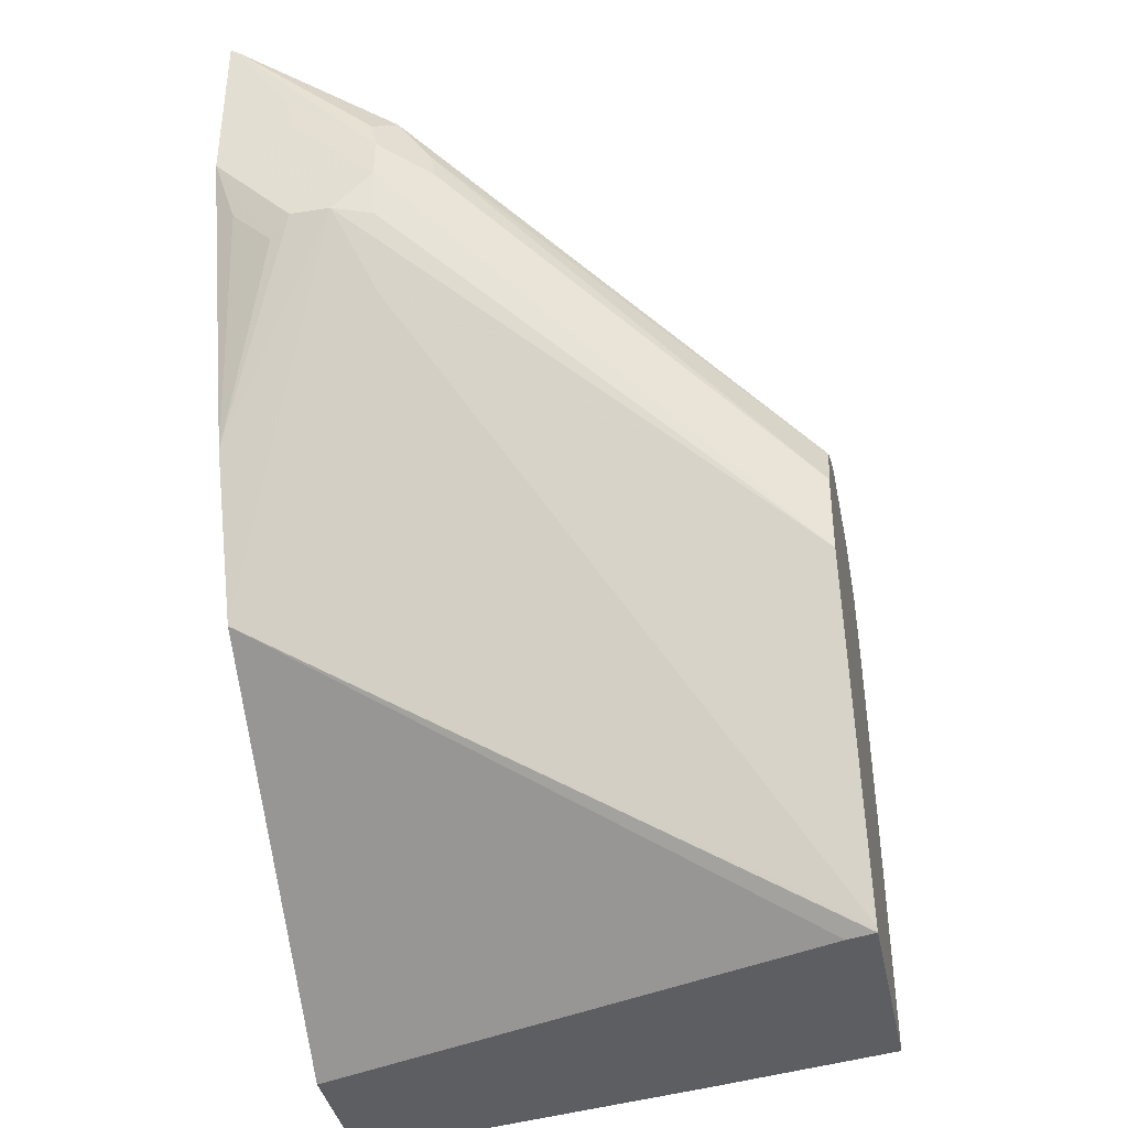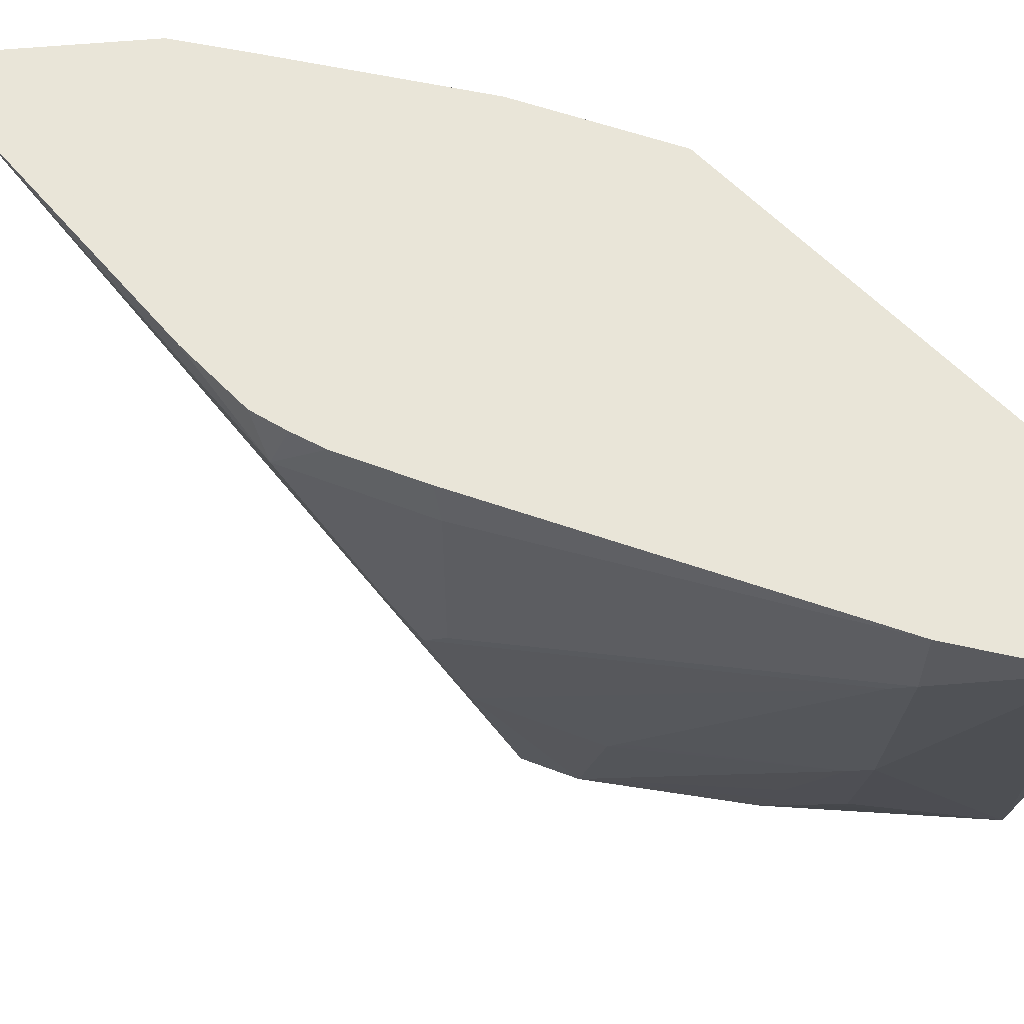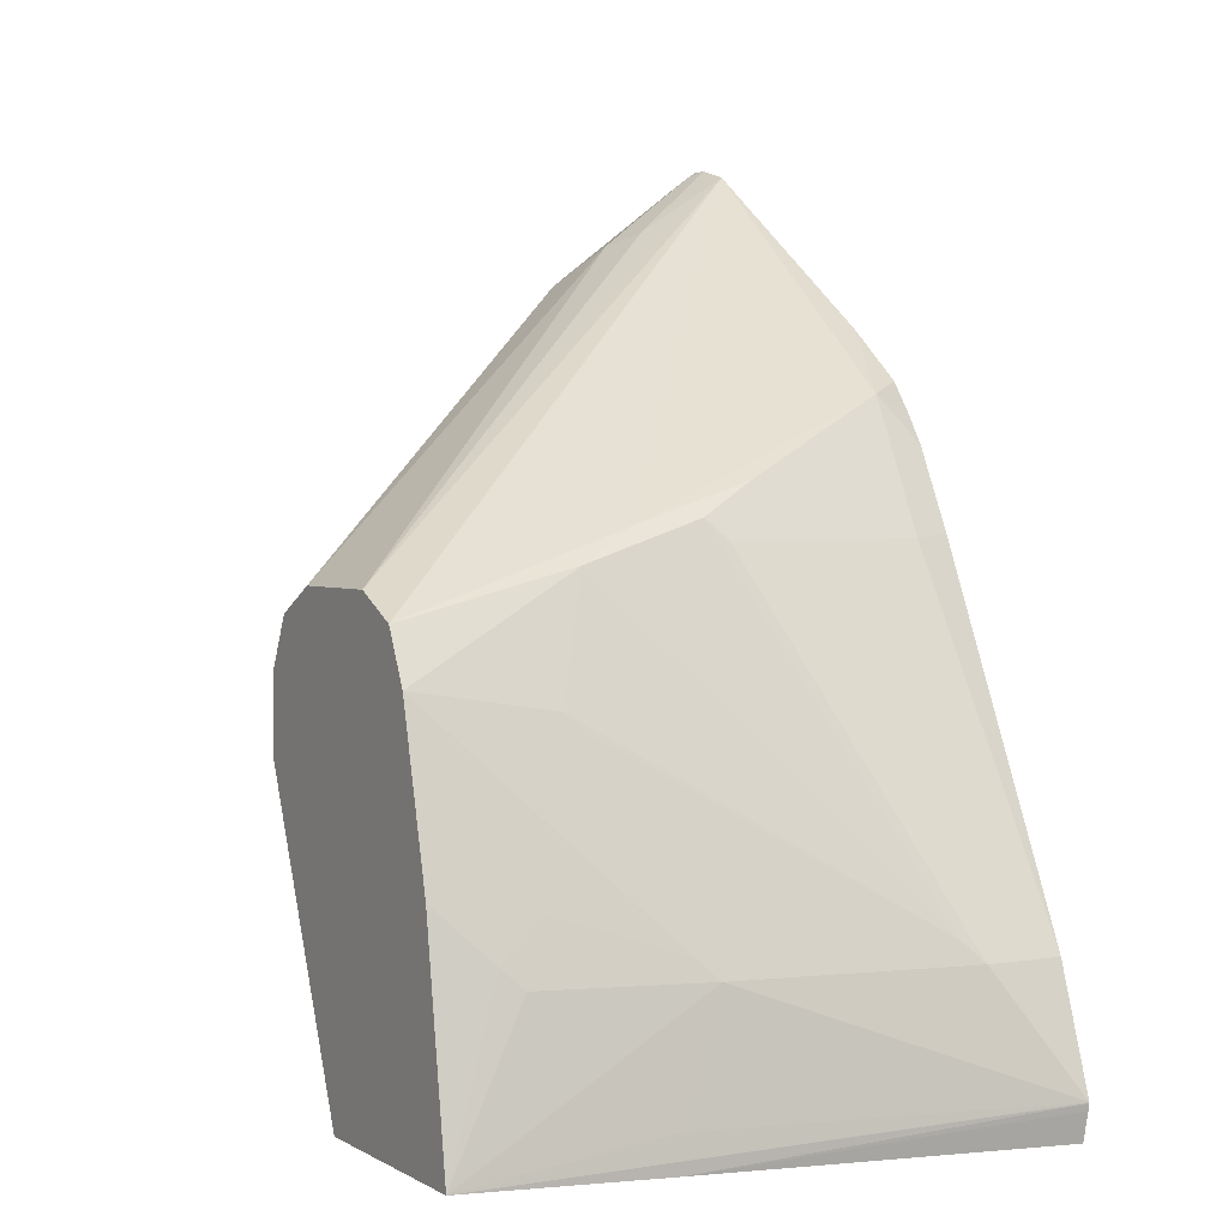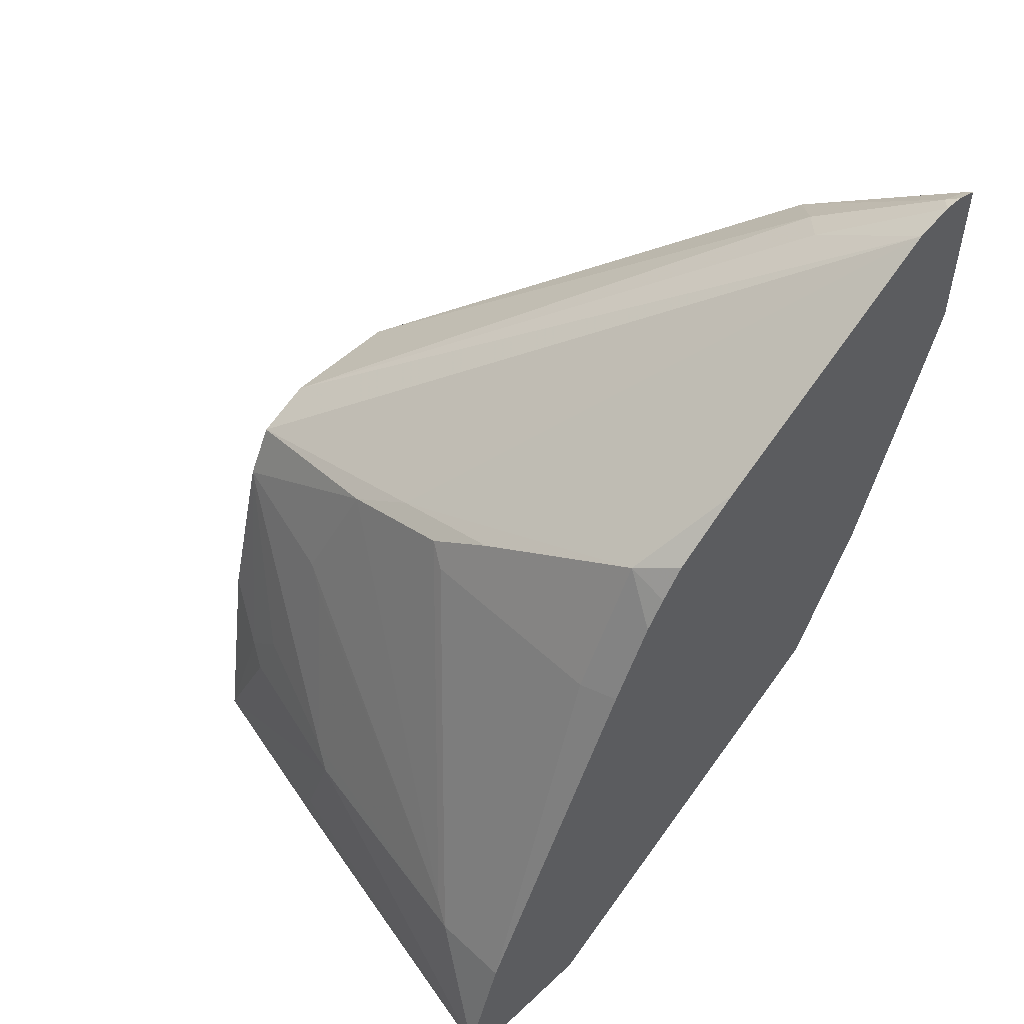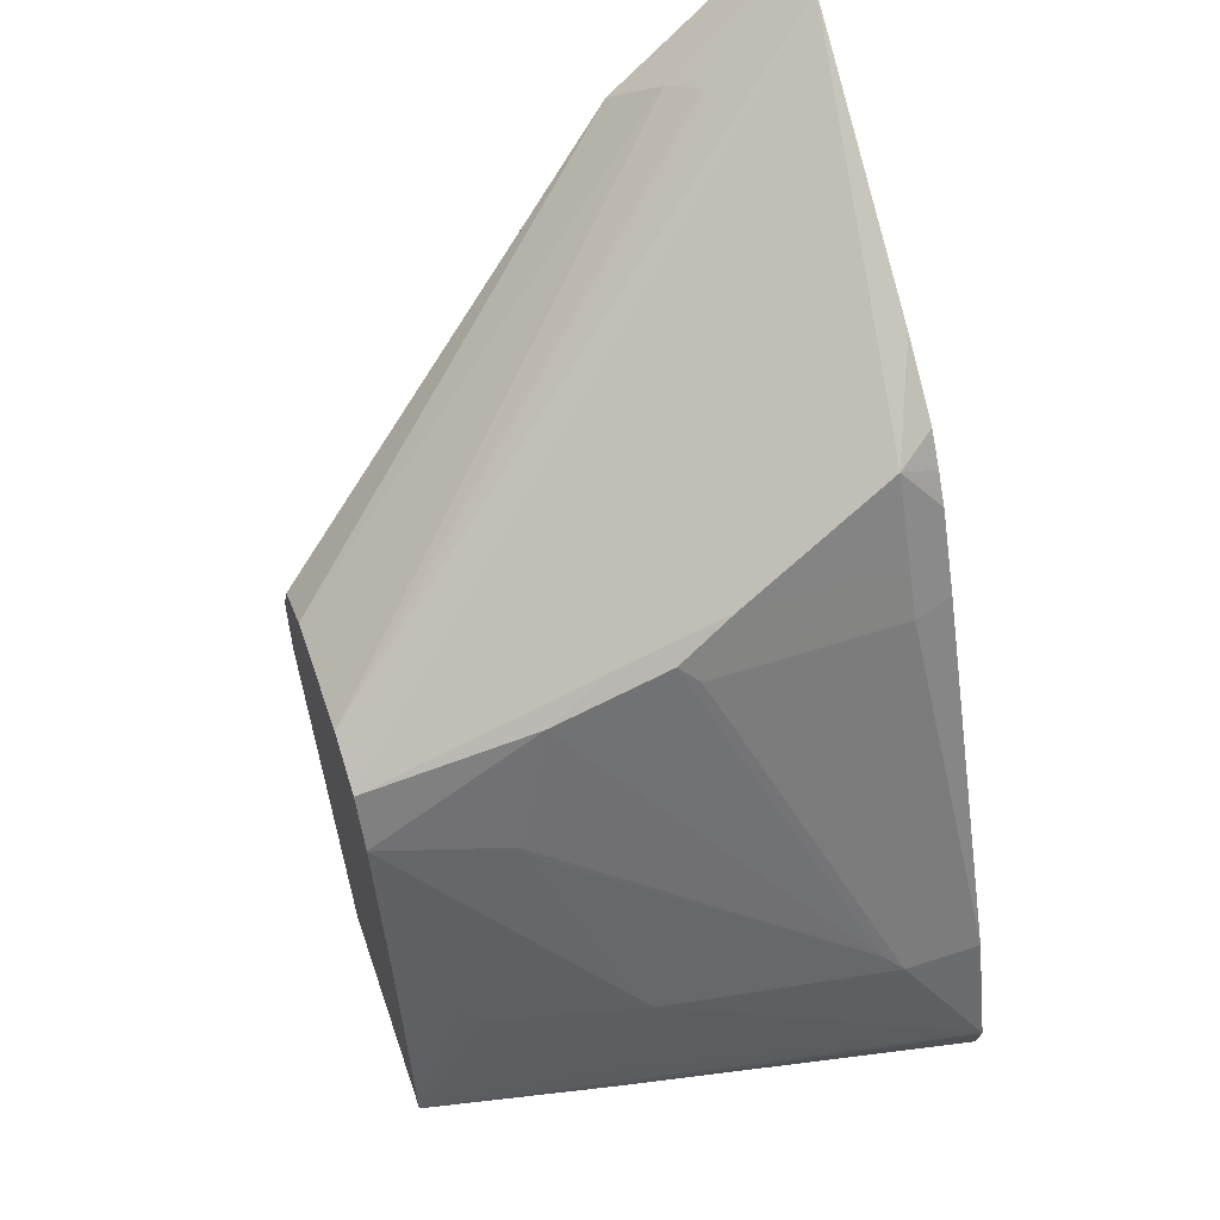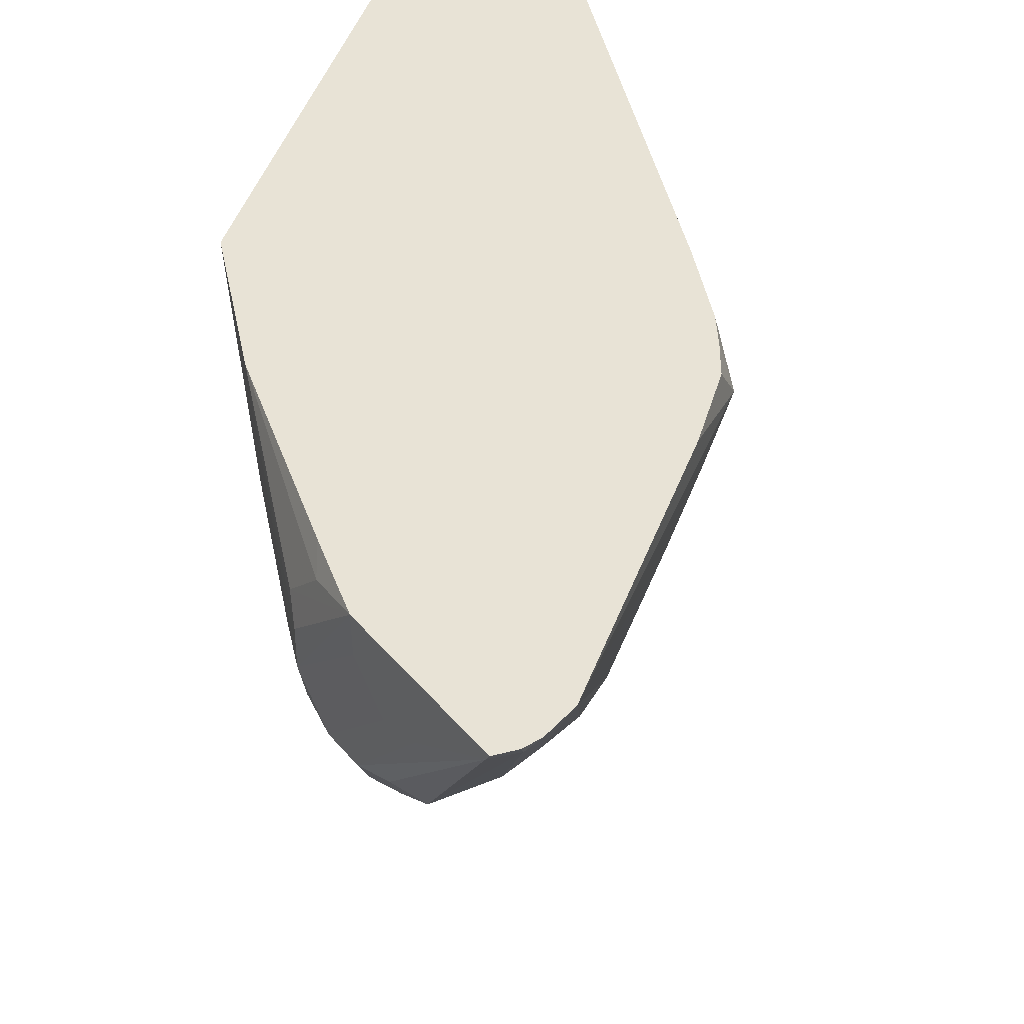
<metadata>
{"format":"obj","ext":"obj","renderer":"f3d","projection":"perspective","resolution":1024,"background":"white","views":[{"elev":-38.2,"azim":101.3,"up":"+Y"},{"elev":59.7,"azim":-95.2,"up":"+Z"},{"elev":2.5,"azim":-119.2,"up":"+Y"},{"elev":53.0,"azim":-45.0,"up":"+Y"},{"elev":56.4,"azim":-108.9,"up":"+Y"},{"elev":41.7,"azim":143.9,"up":"+Z"}]}
</metadata>
<code>
v 0.06059 0.3855 -0.201
v 0.06059 0.3851 -0.2046
v 0.06052 0.3874 -0.201
v 0.06059 0.302 -0.201
v 0.05682 0.3176 -0.2775
v 0.0468 0.3276 -0.2876
v 0.0468 0.3878 -0.2073
v 0.0499 0.391 -0.201
v 0.06059 0.349 -0.2286
v 0.06016 0.3009 -0.2809
v 0.06059 0.3027 -0.2207
v 0.04796 0.2612 -0.201
v 0.05515 0.2708 -0.2107
v 0.05515 0.2508 -0.2307
v 0.06016 0.2608 -0.2408
v 0.06016 0.2608 -0.2608
v 0.02672 0.3477 -0.2675
v 0.04346 0.3042 -0.3043
v -0.05351 0.1672 -0.4774
v -0.08026 0.1805 -0.4774
v 0.04055 0.391 -0.201
v 0.06059 0.3414 -0.2336
v 0.06016 0.2809 -0.2809
v 0.0468 0.2875 -0.3076
v 0.06059 0.3212 -0.2391
v 0.01513 0.1585 -0.201
v 0.015 0.1582 -0.201
v -0.02007 0.08222 -0.201
v 0.04012 0.2207 -0.2809
v -0.04015 0.1003 -0.4774
v 0.05515 0.2583 -0.2809
v 0.01336 0.3544 -0.2541
v -0.1404 0.1805 -0.4774
v -0.04015 0.1405 -0.4774
v -0.04813 0.1565 -0.4774
v 0.02225 0.3858 -0.201
v 0.05348 0.2742 -0.2942
v -0.2006 -0.05847 -0.201
v -0.1116 -0.05847 -0.4631
v -0.1103 -0.05847 -0.4681
v -0.108 -0.05847 -0.4774
v -0.1068 -0.0561 -0.4774
v -0.1672 0.1672 -0.4774
v -0.1471 0.2675 -0.2207
v -0.1002 0.3007 -0.201
v -0.1672 0.2073 -0.3611
v -0.2767 -0.05847 -0.201
v -0.2203 -0.05847 -0.4774
v -0.1739 0.1538 -0.4774
v -0.1755 0.1906 -0.3912
v -0.1672 0.2274 -0.3009
v -0.1672 0.2274 -0.2207
v -0.1554 0.2435 -0.201
v -0.1552 0.2438 -0.201
v -0.1455 0.2585 -0.201
v -0.1337 0.2742 -0.201
v -0.1005 0.3005 -0.201
v -0.2608 -0.05847 -0.2809
v -0.28 -0.0436 -0.201
v -0.2407 -0.05847 -0.3811
v -0.2806 -0.04008 -0.201
v -0.2806 -0.03964 -0.201
v -0.2407 -0.04008 -0.3811
v -0.2407 0.0201 -0.3611
v -0.2206 0.0201 -0.4413
v -0.2156 0.03013 -0.4514
v -0.2021 0.05618 -0.4774
v -0.1805 0.1405 -0.4774
v -0.1755 0.2106 -0.331
v -0.1956 0.1304 -0.4112
v -0.2558 0.03013 -0.2508
v -0.1805 0.2006 -0.2207
v -0.1755 0.2033 -0.201
v -0.2608 0.0201 -0.2408
v -0.2608 0.0201 -0.201
v -0.2357 0.03013 -0.3711
v -0.2156 0.05019 -0.4313
v -0.1805 0.2006 -0.321
v -0.2006 0.1204 -0.4012
f 43 49 50
f 38 58 60
f 38 60 48
f 38 48 41
f 38 41 40
f 38 40 39
f 43 50 46
f 44 57 45
f 44 51 52
f 44 52 73
f 44 73 53
f 44 53 54
f 44 54 55
f 44 55 56
f 44 56 57
f 44 46 51
f 38 47 58
f 19 43 33
f 36 43 46
f 46 50 69
f 19 33 20
f 21 32 36
f 23 31 30
f 23 30 37
f 24 37 30
f 24 30 34
f 36 46 44
f 28 38 39
f 28 40 41
f 28 41 42
f 28 42 29
f 29 42 30
f 32 33 36
f 33 43 36
f 36 44 45
f 28 39 40
f 46 69 51
f 62 74 64
f 48 60 61
f 64 66 65
f 66 76 77
f 66 77 68
f 66 68 67
f 68 77 76
f 68 76 70
f 69 71 74
f 69 74 78
f 70 76 79
f 70 79 71
f 71 76 74
f 72 78 74
f 72 74 75
f 72 75 73
f 19 49 43
f 64 76 66
f 64 74 76
f 62 75 74
f 62 64 63
f 48 61 62
f 48 62 63
f 48 63 64
f 48 64 65
f 48 65 66
f 48 66 67
f 49 68 50
f 47 59 58
f 50 68 70
f 50 71 69
f 51 69 78
f 51 78 72
f 51 72 52
f 52 72 73
f 58 59 60
f 59 61 60
f 50 70 71
f 19 68 49
f 71 79 76
f 19 48 67
f 1 26 12
f 1 12 4
f 1 4 11
f 1 11 25
f 1 25 22
f 1 22 9
f 1 9 2
f 2 5 6
f 2 6 7
f 2 7 8
f 2 8 3
f 2 9 10
f 2 10 5
f 4 12 13
f 4 13 14
f 1 27 26
f 1 28 27
f 1 38 28
f 1 47 38
f 1 2 3
f 19 67 68
f 1 8 21
f 1 21 36
f 1 36 45
f 1 45 57
f 1 57 56
f 4 14 15
f 1 56 55
f 1 54 53
f 1 53 73
f 1 73 75
f 1 75 62
f 1 62 61
f 1 61 59
f 1 59 47
f 1 55 54
f 4 15 16
f 1 3 8
f 5 10 6
f 16 27 28
f 16 28 29
f 16 29 30
f 16 30 31
f 16 31 23
f 17 32 21
f 17 20 33
f 15 27 16
f 17 33 32
f 18 34 35
f 18 35 19
f 19 35 34
f 19 34 30
f 19 30 42
f 19 41 48
f 4 16 11
f 18 24 34
f 15 26 27
f 19 42 41
f 13 26 14
f 14 26 15
f 6 10 18
f 6 18 19
f 6 19 20
f 6 20 17
f 7 21 8
f 7 17 21
f 9 22 10
f 6 17 7
f 10 37 24
f 10 24 18
f 10 22 25
f 10 25 23
f 11 16 23
f 11 23 25
f 10 23 37
f 12 26 13

</code>
